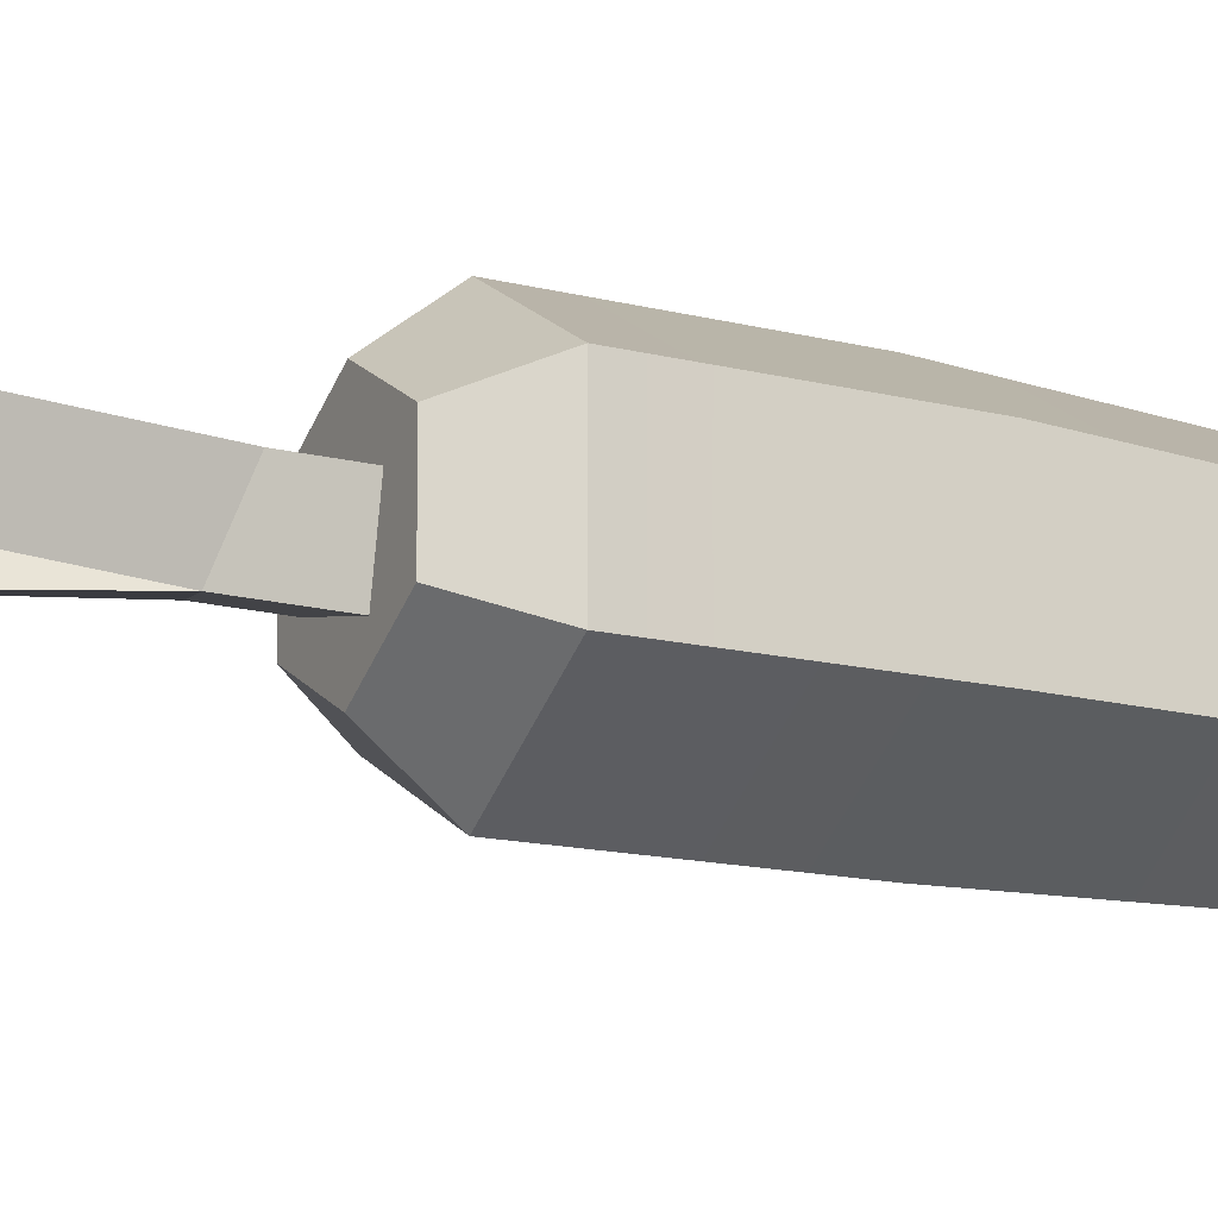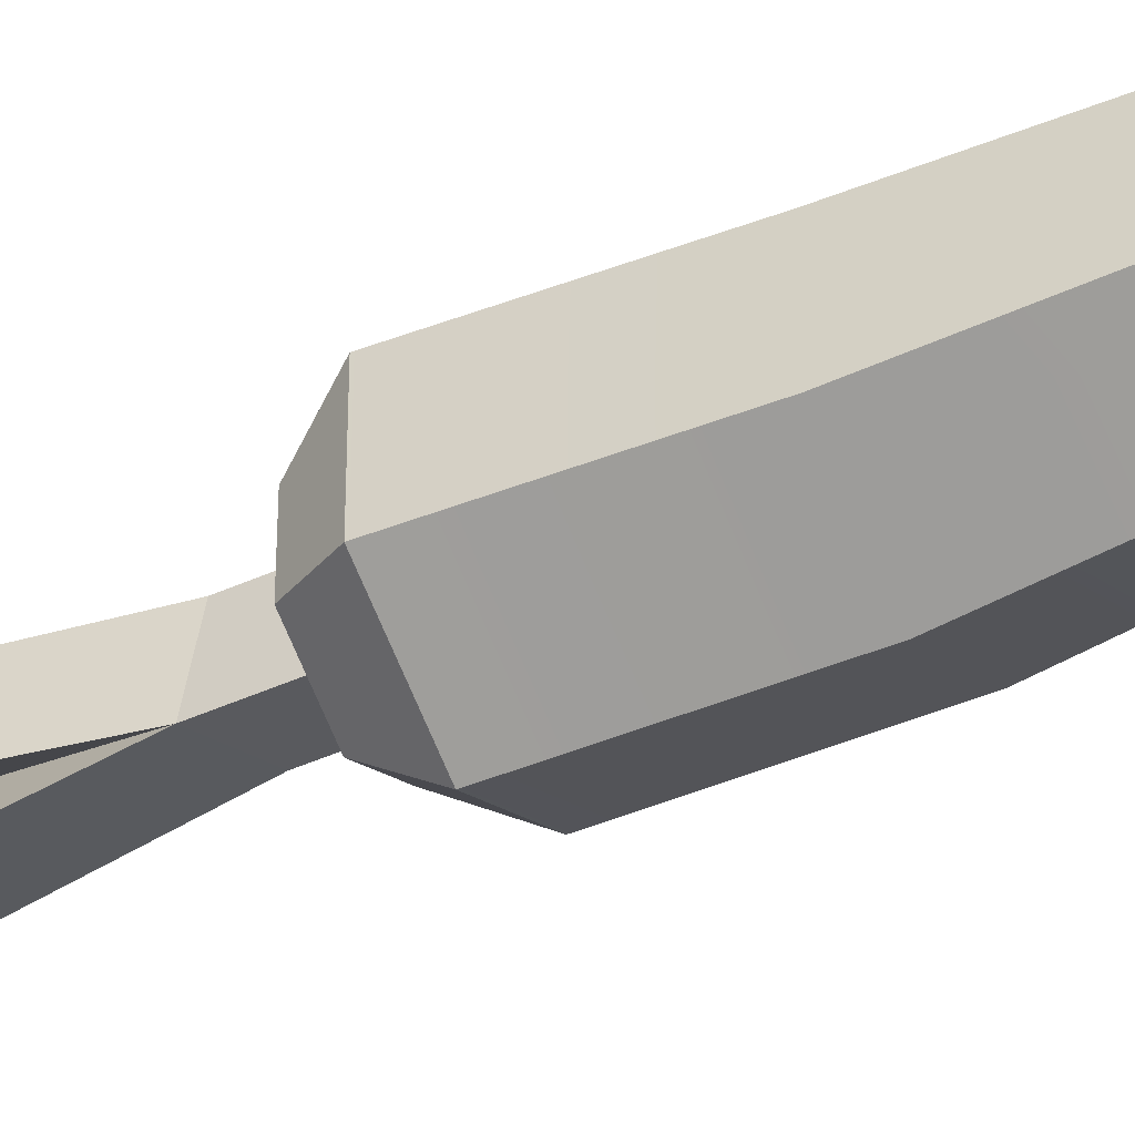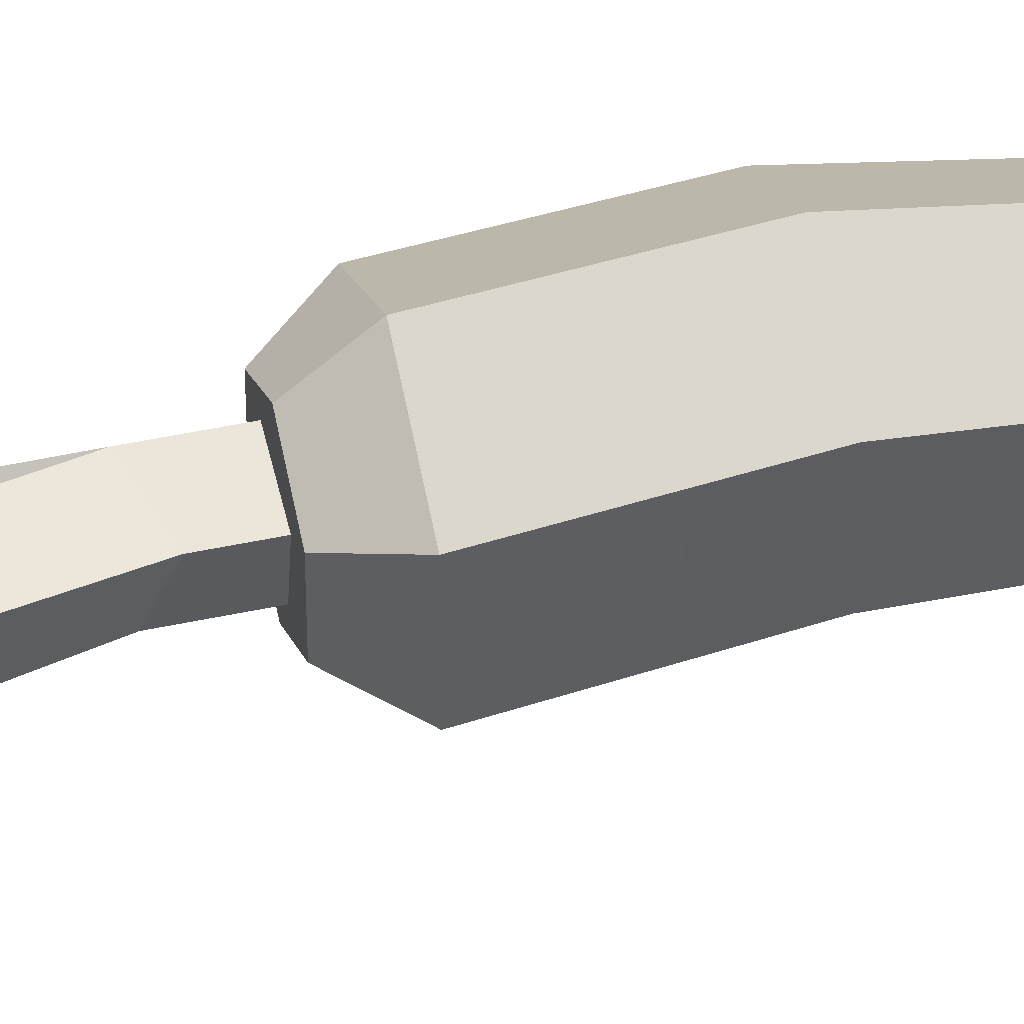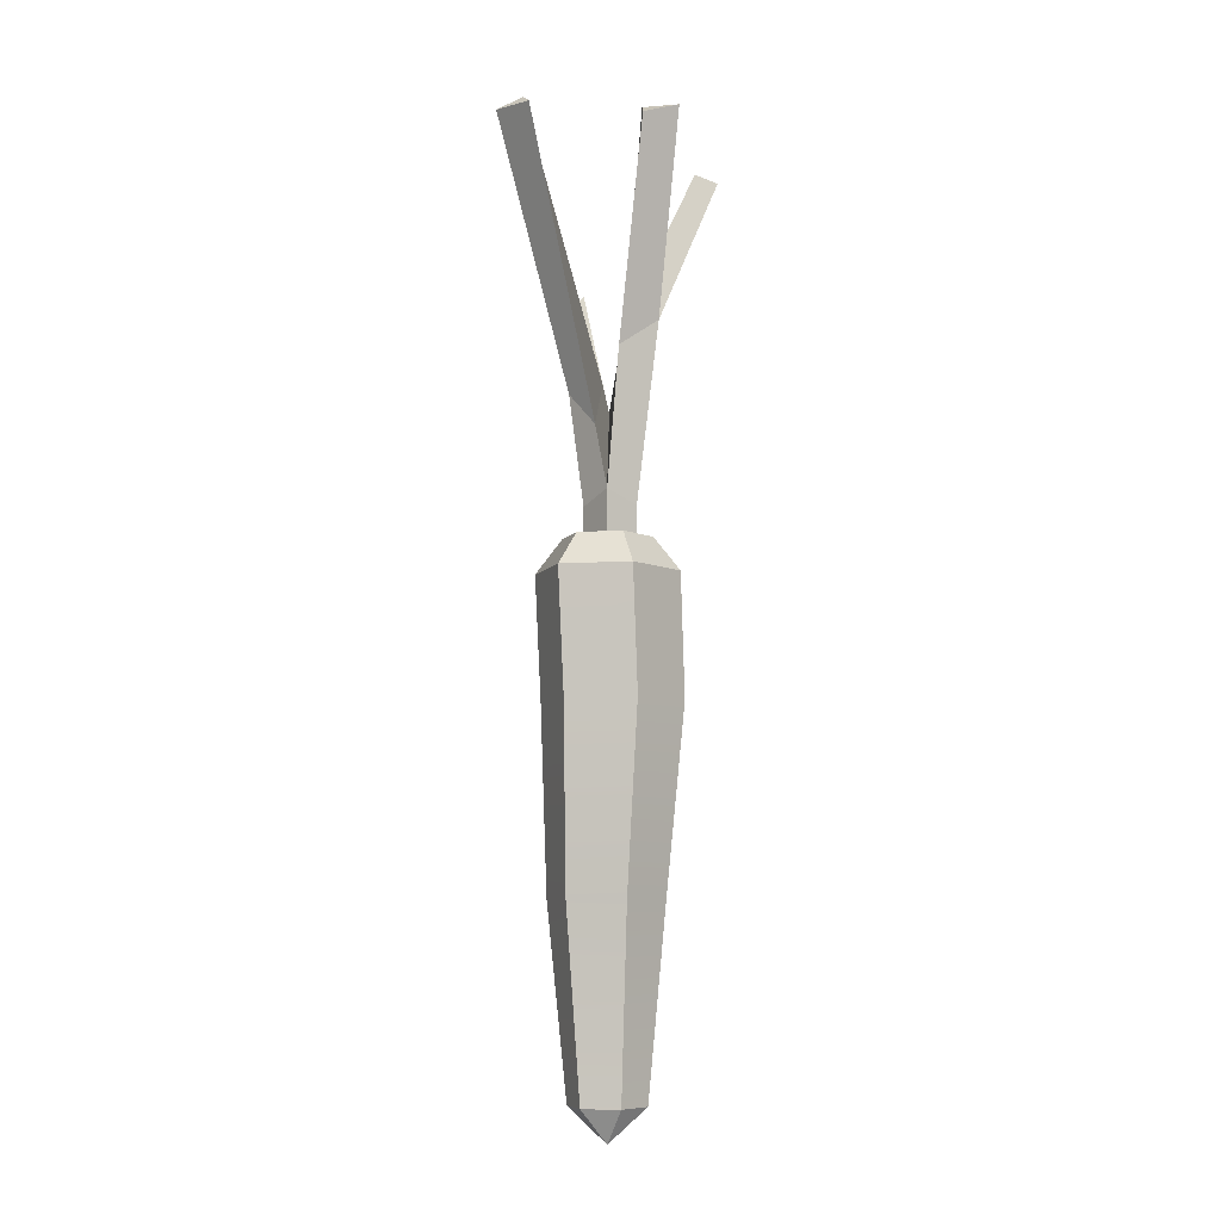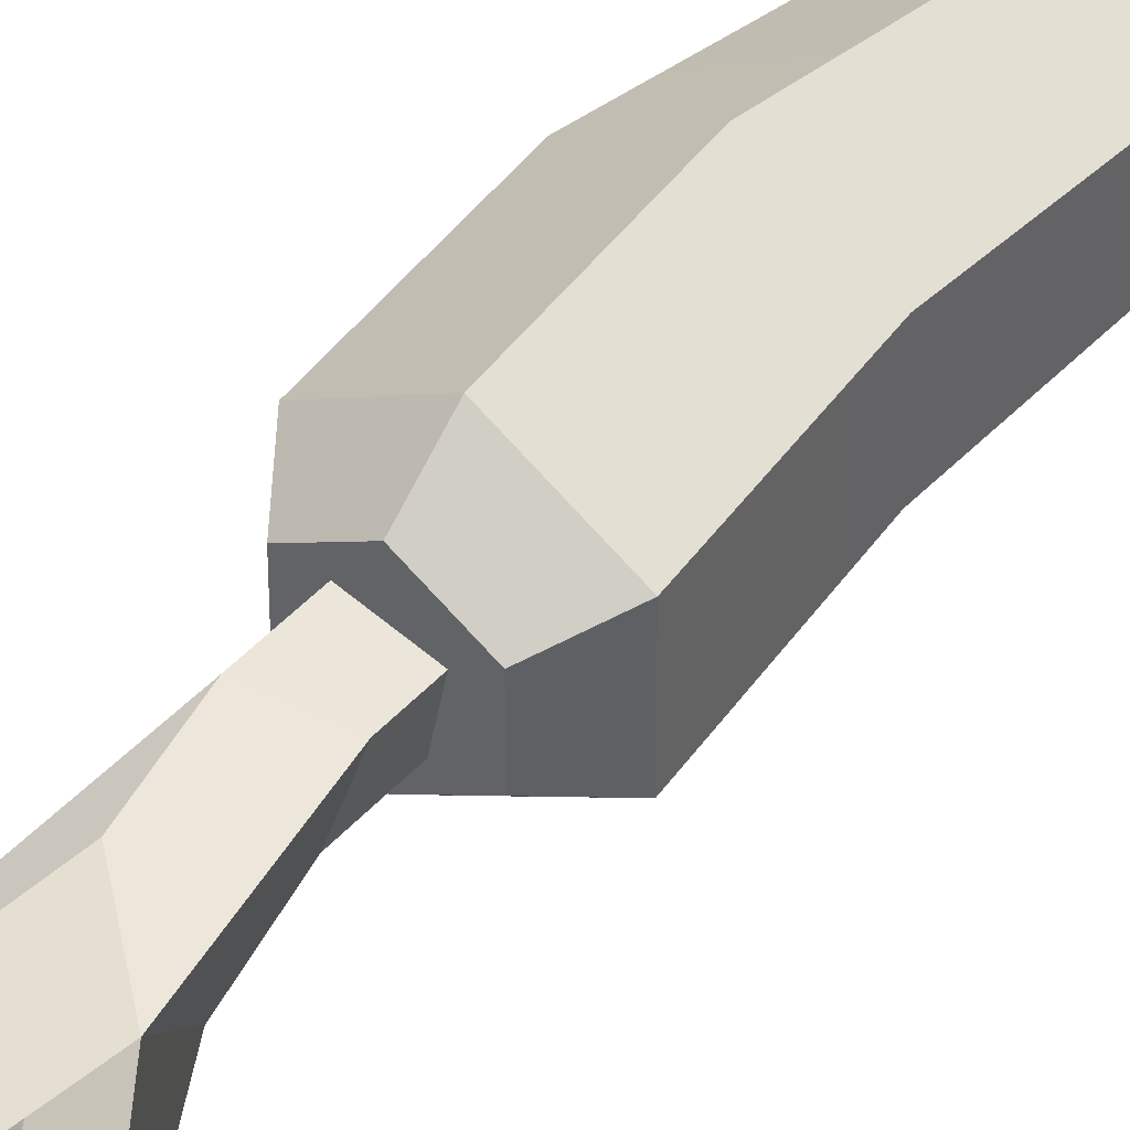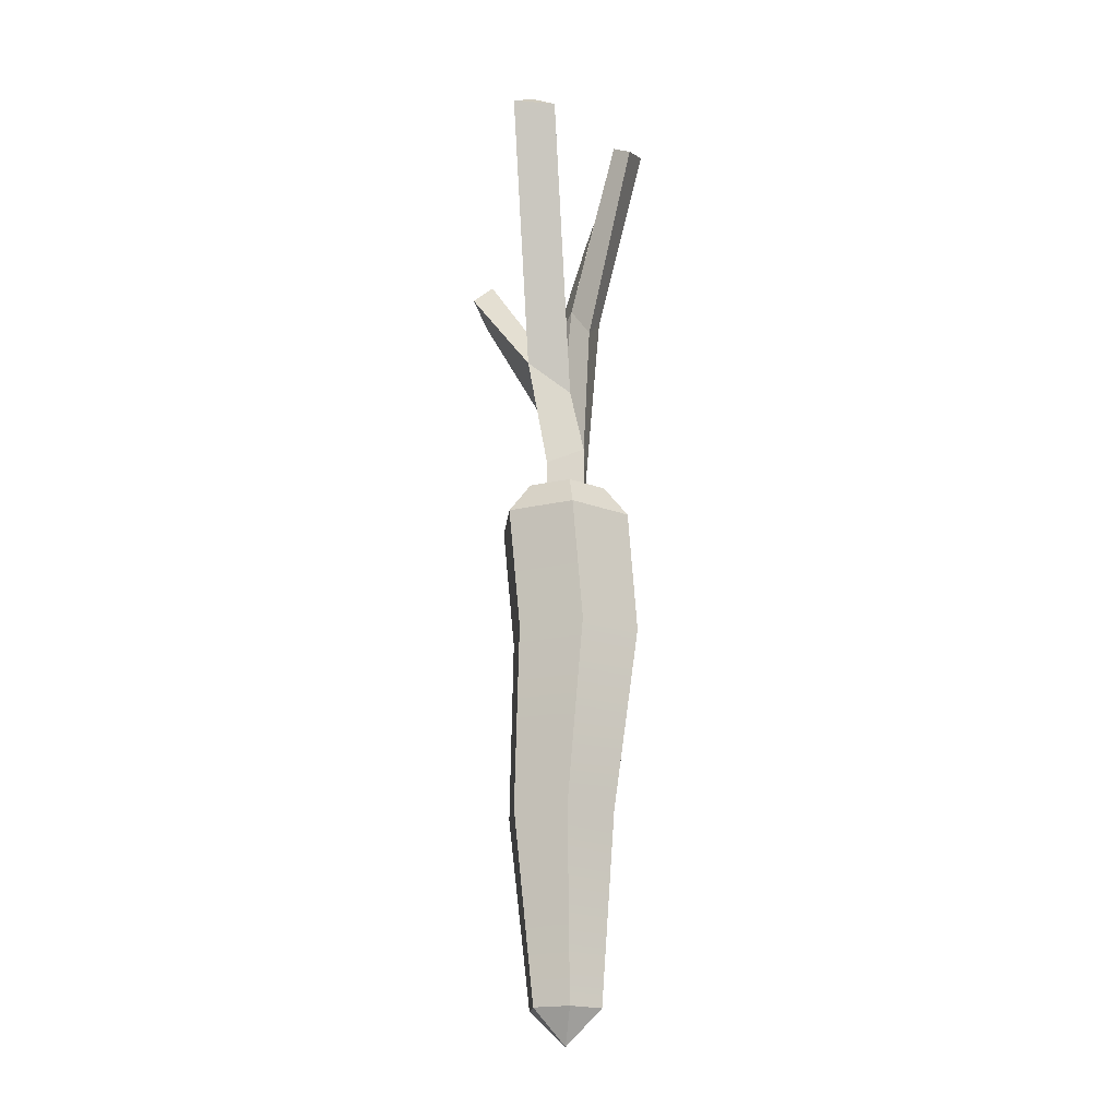
<metadata>
{"format":"obj","ext":"obj","renderer":"f3d","projection":"perspective","resolution":1024,"background":"white","views":[{"elev":-16.6,"azim":-117.5,"up":"+Z"},{"elev":-45.3,"azim":-62.5,"up":"+Z"},{"elev":44.9,"azim":-104.2,"up":"+Z"},{"elev":-8.1,"azim":40.4,"up":"+Y"},{"elev":42.5,"azim":-142.5,"up":"+Z"},{"elev":-19.4,"azim":-6.1,"up":"+Y"}]}
</metadata>
<code>
v 2.169 -25.22 1.252
v 2.169 -25.22 -1.253
v 0 -25.22 -2.505
v -2.169 -25.22 -1.253
v -2.169 -25.22 1.252
v 0 -25.22 2.505
v 2.527 9.684 1.459
v 2.527 9.684 -1.459
v 0 9.684 -2.918
v -2.527 9.684 -1.459
v -2.527 9.684 1.459
v 0 9.684 2.918
v -4.024 7.49 -2.323
v -4.024 7.49 2.323
v 0 7.49 4.646
v 4.024 7.49 2.323
v 4.024 7.49 -2.323
v 0 7.49 -4.646
v 0 -27.5 -4.5e-05
v 1.16 9.684 1.388
v 1.635 9.684 -0.9322
v -0.8543 9.684 -1.56
v -1.329 9.684 0.7609
v -1.329 11.74 0.7609
v 1.16 12.55 1.388
v 1.635 11.74 -0.9322
v -0.8543 12.55 -1.56
v 1.659 21.77 0.8223
v -0.6871 21.7 -2.717
v 2.721 23.74 -1.854
v -2.661 19.25 0.6796
v 0.2149 16.75 1.448
v -1.799 16.73 -1.657
v -0.8677 19.84 -0.5601
v -0.01648 17.74 -0.1933
v 0.61 24.29 -1.077
v -5.281 24.1 -4.103
v -6.414 25.28 -2.012
v -4.978 27.09 -3.404
v -4.259 37.16 5.973
v -1.368 37.02 6.023
v -2.703 37.89 5.116
v 5.74 36.84 -0.2567
v 3.574 36.87 0.8125
v 4.57 36.02 1.937
v 4.612 33.35 -5.648
v 2.418 33.03 -7.416
v 2.921 34.3 -5.431
v 4.566 -0.7096 2.537
v 0.6364 -0.7096 4.805
v -3.293 -0.7096 2.537
v -3.293 -0.7096 -2.001
v 0.6364 -0.7096 -4.269
v 4.566 -0.7096 -2.001
v -0.2537 -12.77 -3.939
v -3.502 -12.77 -2.063
v -3.502 -12.77 1.688
v -0.2537 -12.77 3.563
v 2.995 -12.77 1.688
v 2.995 -12.77 -2.063
f 16 17 8 7
f 17 18 9 8
f 18 13 10 9
f 13 14 11 10
f 14 15 12 11
f 15 16 7 12
f 56 57 51 52
f 57 58 50 51
f 58 59 49 50
f 59 60 54 49
f 60 55 53 54
f 55 56 52 53
f 2 1 19
f 3 2 19
f 4 3 19
f 5 4 19
f 6 5 19
f 1 6 19
f 7 8 21 20
f 8 9 22 21
f 9 10 22
f 10 11 23 22
f 11 12 20 23
f 12 7 20
f 23 20 25 24
f 20 21 26 25
f 21 22 27 26
f 22 23 24 27
f 27 35 36 29
f 25 26 30 28
f 26 27 29 30
f 24 25 32 31
f 34 35 27 33
f 27 24 31 33
f 25 35 34 32
f 36 35 25 28
f 33 31 38 37
f 31 34 39 38
f 34 33 37 39
f 31 32 41 40
f 32 34 42 41
f 34 31 40 42
f 30 36 44 43
f 36 28 45 44
f 28 30 43 45
f 30 29 47 46
f 29 36 48 47
f 36 30 46 48
f 50 49 16 15
f 51 50 15 14
f 52 51 14 13
f 53 52 13 18
f 54 53 18 17
f 49 54 17 16
f 3 4 56 55
f 4 5 57 56
f 5 6 58 57
f 6 1 59 58
f 1 2 60 59
f 2 3 55 60
f 47 48 46
f 41 42 40
f 38 39 37
f 43 44 45

</code>
